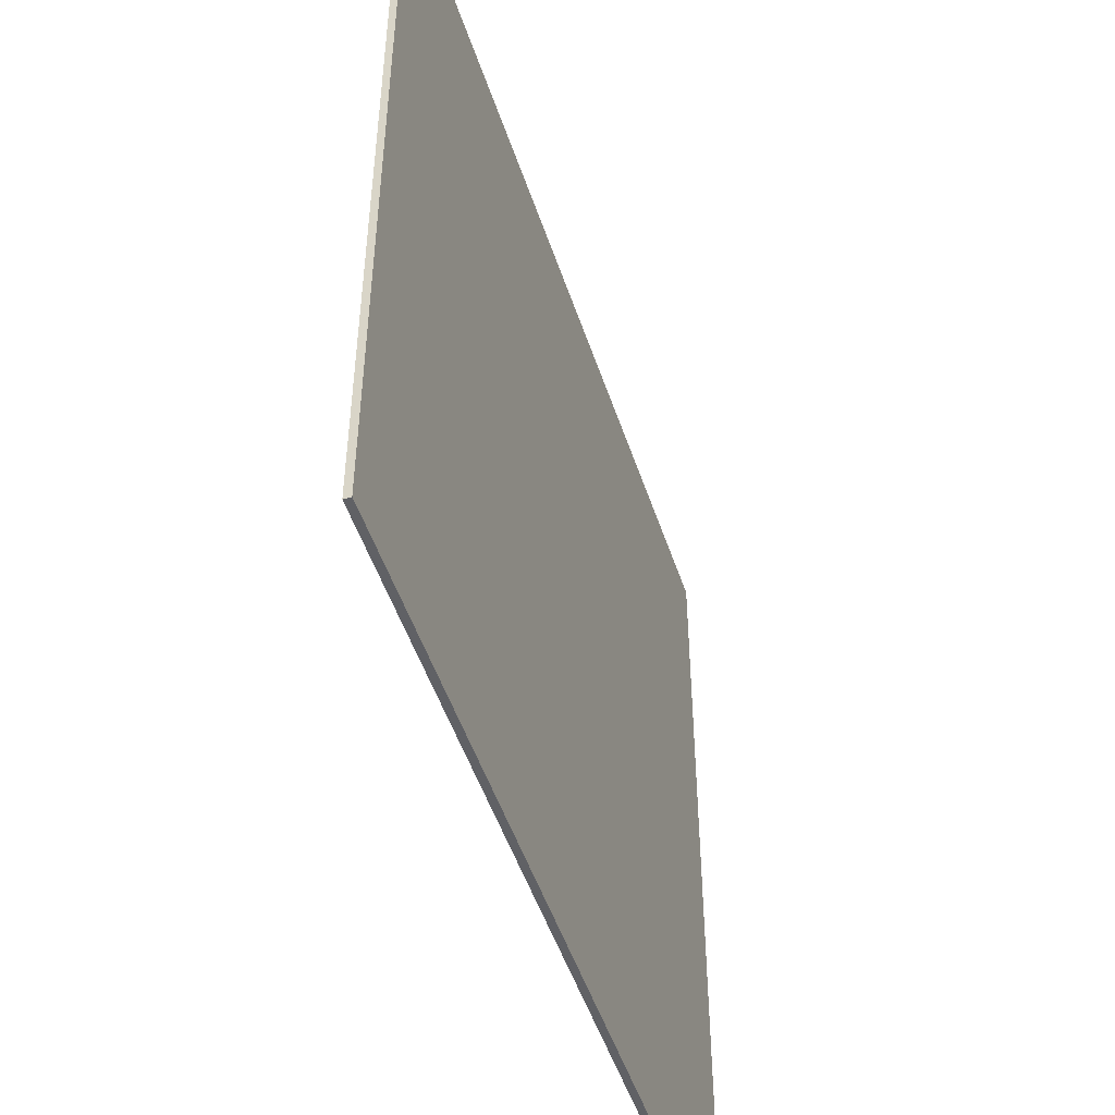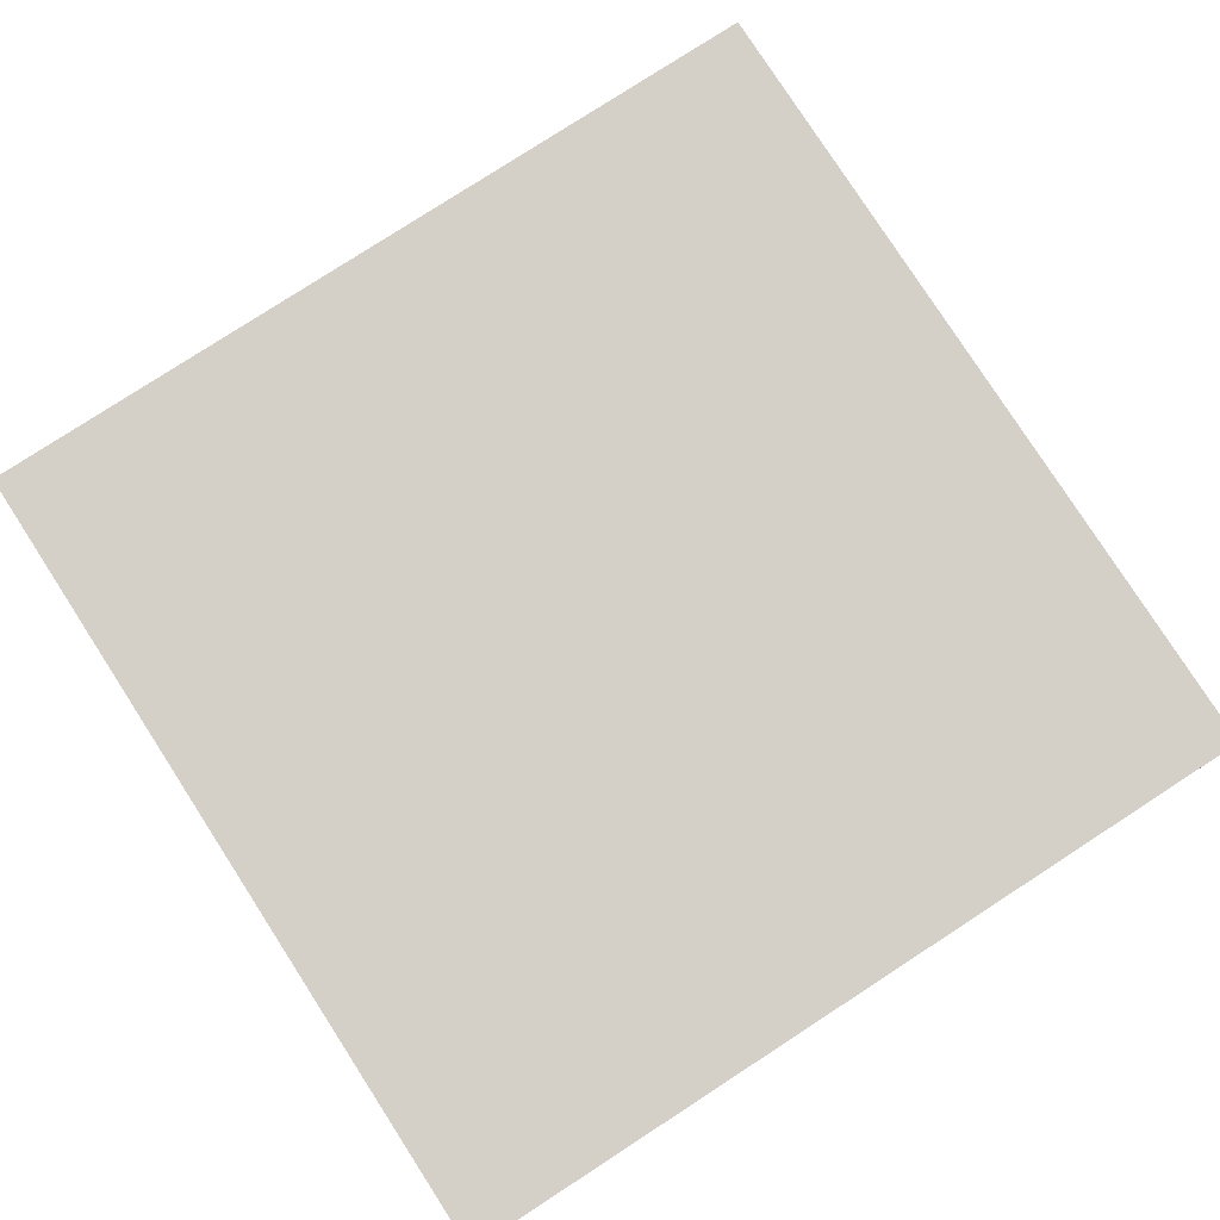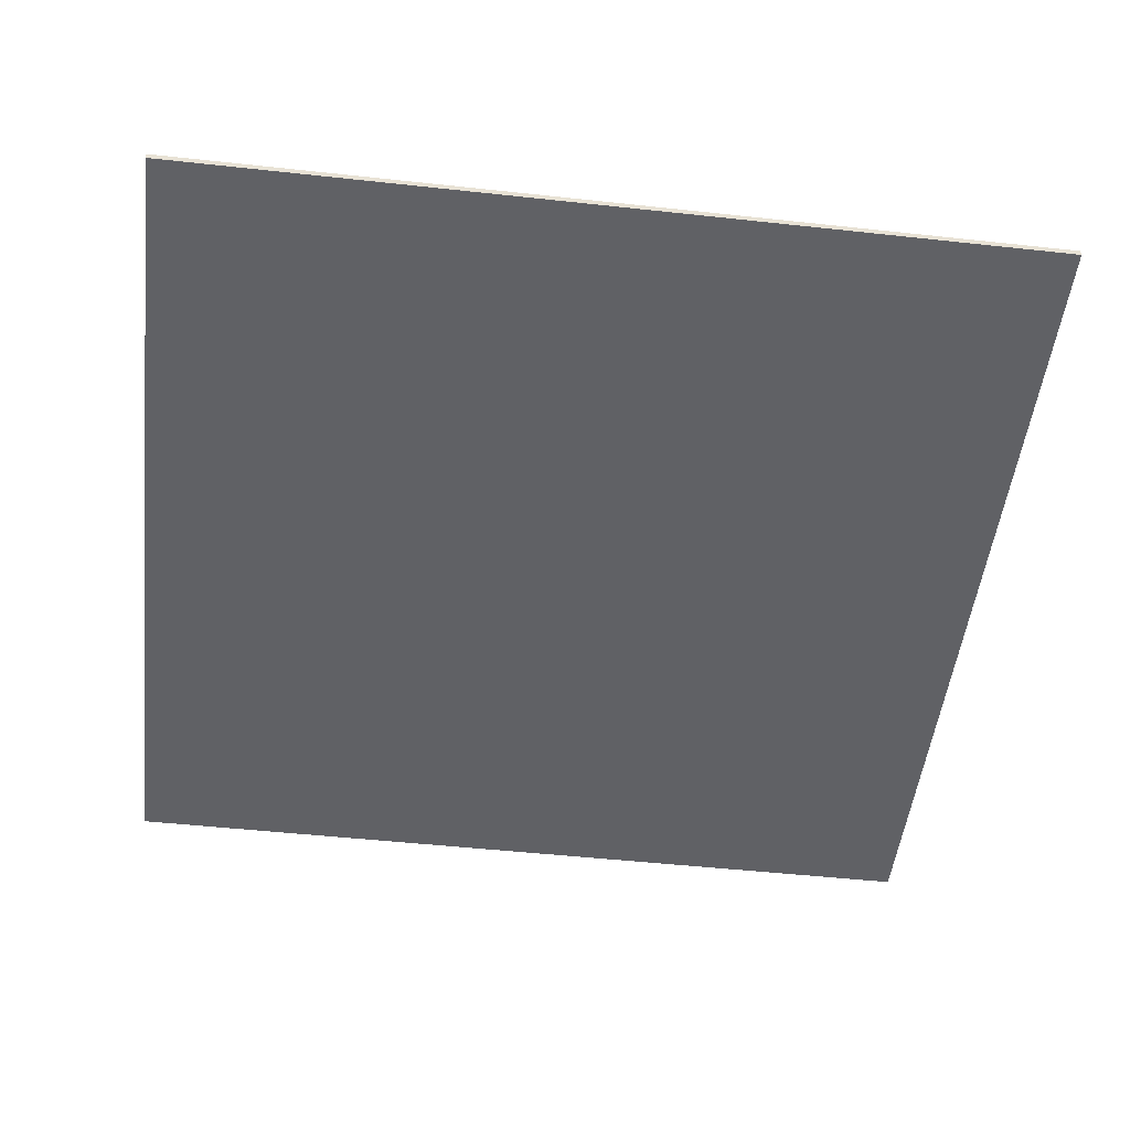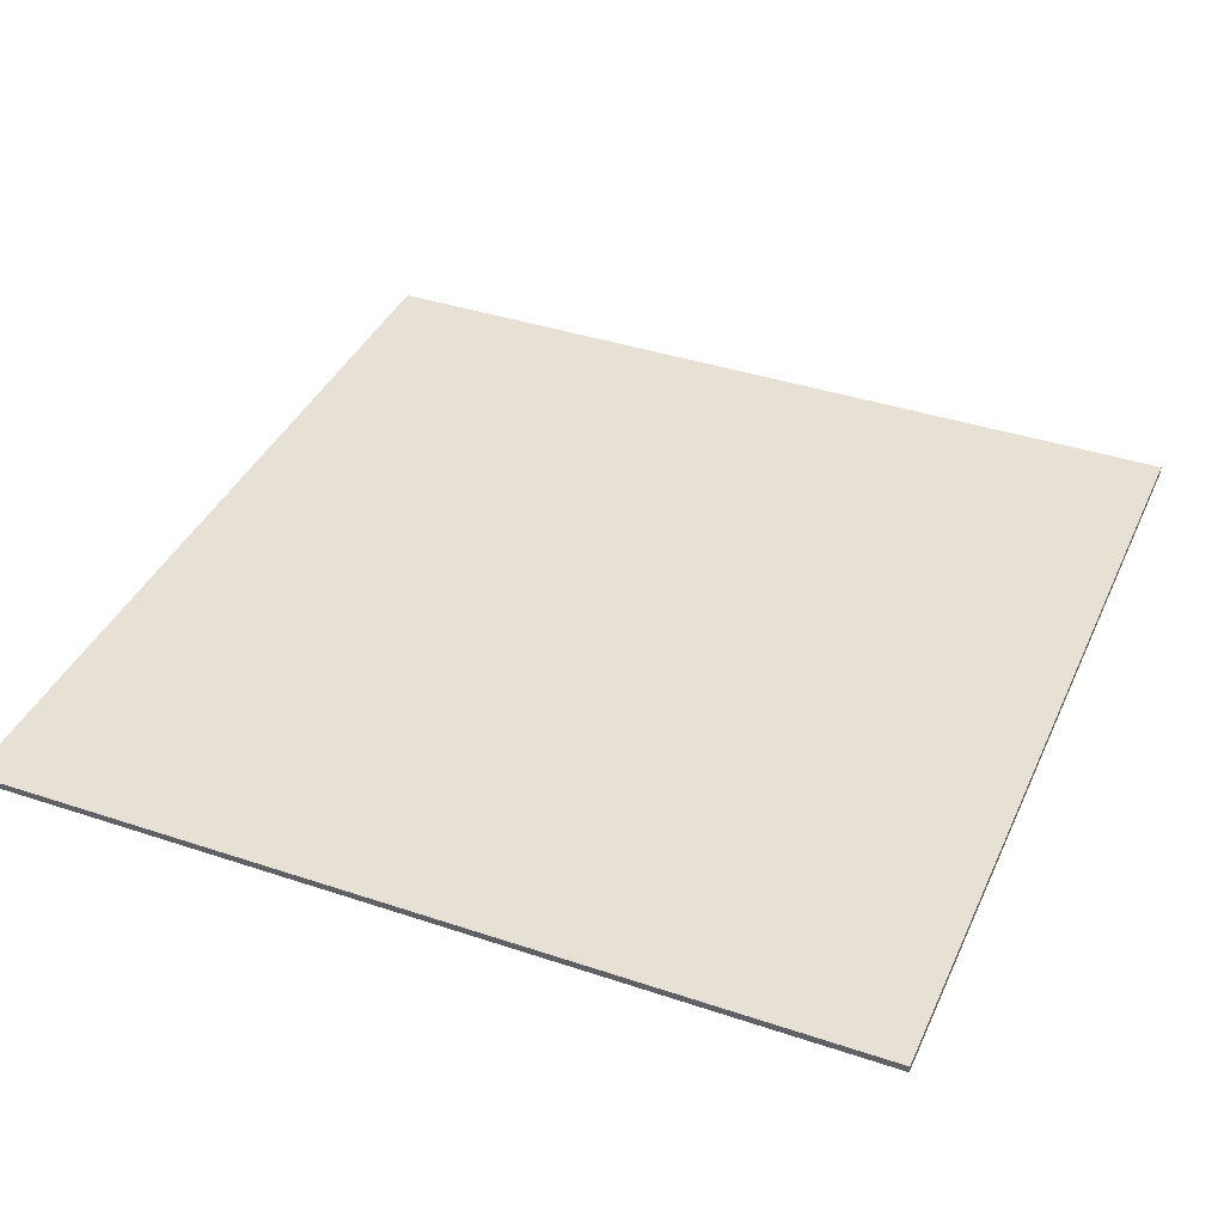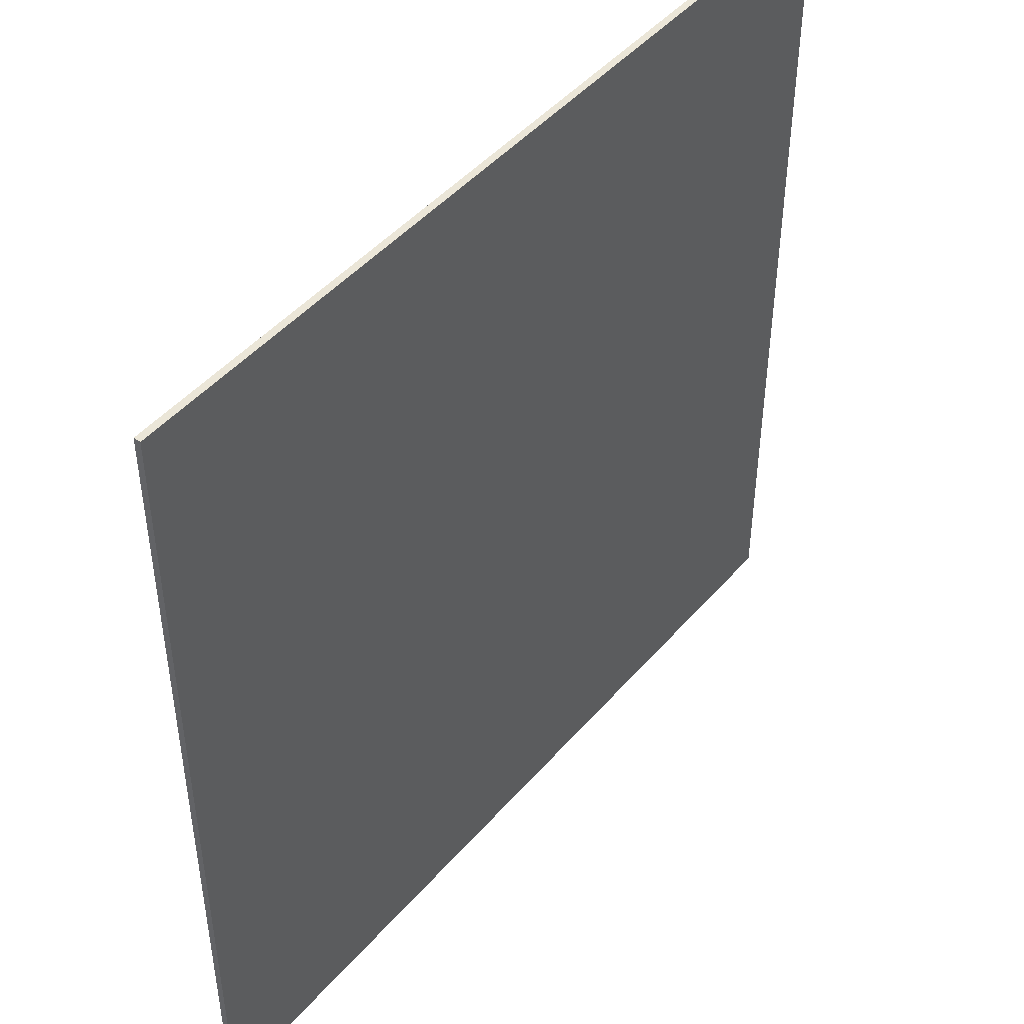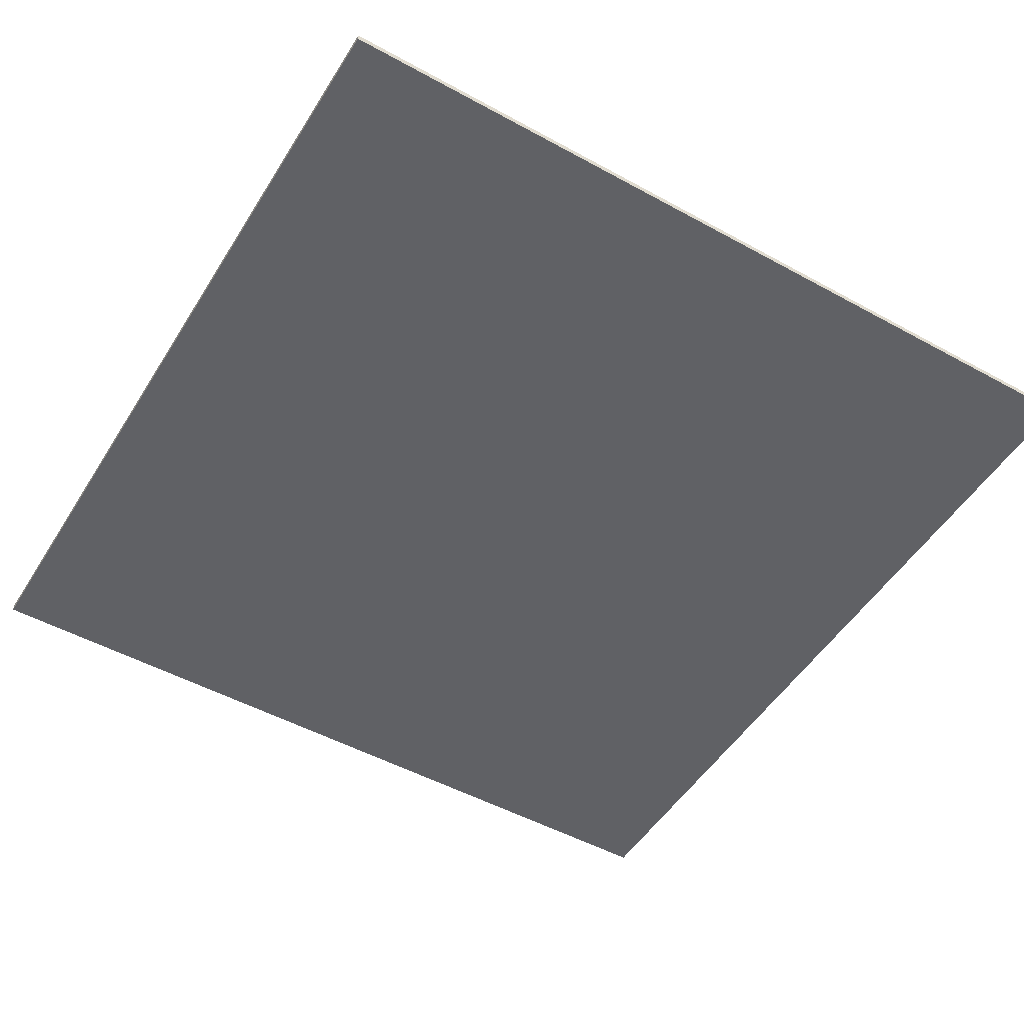
<metadata>
{"format":"obj","ext":"obj","renderer":"f3d","projection":"perspective","resolution":1024,"background":"white","views":[{"elev":-50.1,"azim":-71.9,"up":"+Z"},{"elev":79.9,"azim":147.1,"up":"+Y"},{"elev":-50.2,"azim":-96.8,"up":"+Y"},{"elev":39.1,"azim":22.7,"up":"+Y"},{"elev":46.5,"azim":128.3,"up":"+Z"},{"elev":-50.3,"azim":-121.0,"up":"+Y"}]}
</metadata>
<code>
o stone_tiles
g stone_tiles
v 0 -0.25 32
v -32 -0.25 32
v 0 0 32
v -32 0 32
v -32 -0.25 0
v -32 0 0
v 0 -0.25 0
v 0 0 0
f 3 4 2 1
f 4 6 5 2
f 6 8 7 5
f 8 3 1 7
f 8 6 4 3
f 1 2 5 7

</code>
